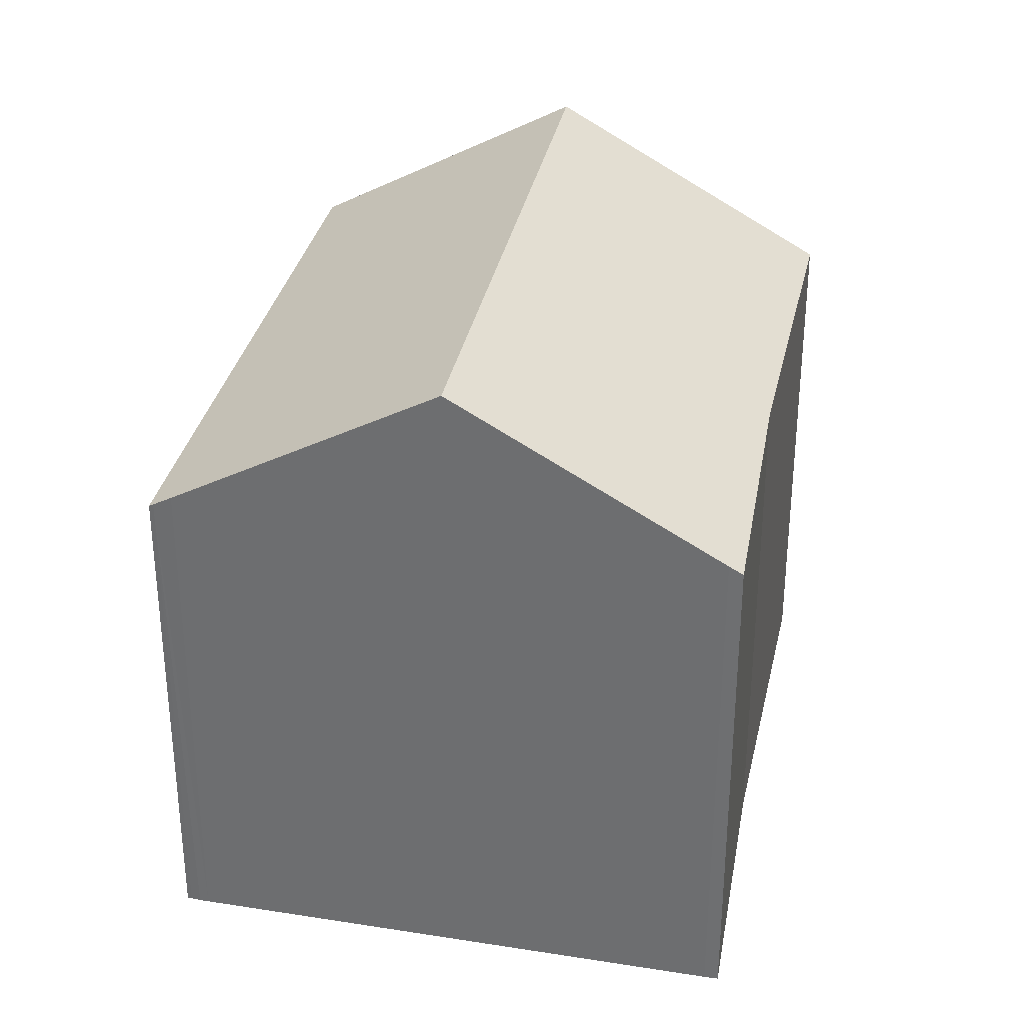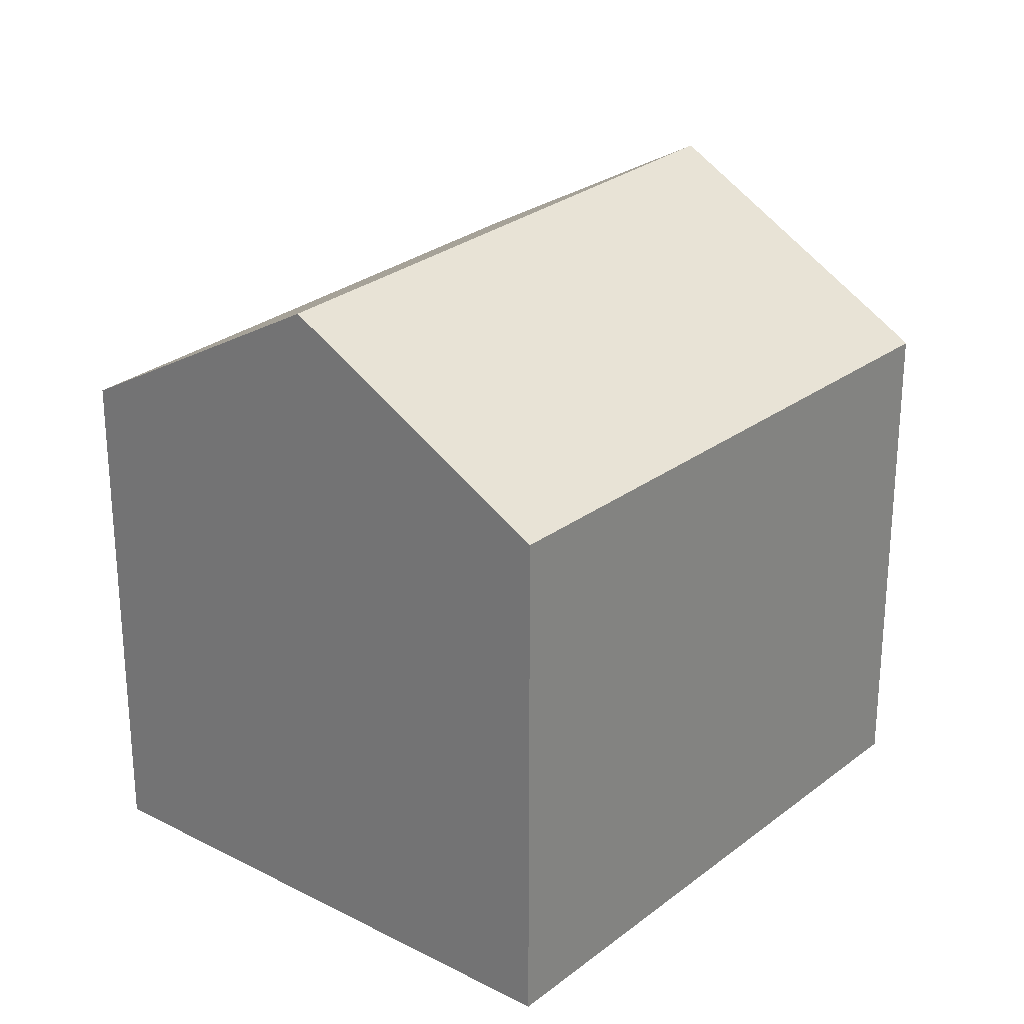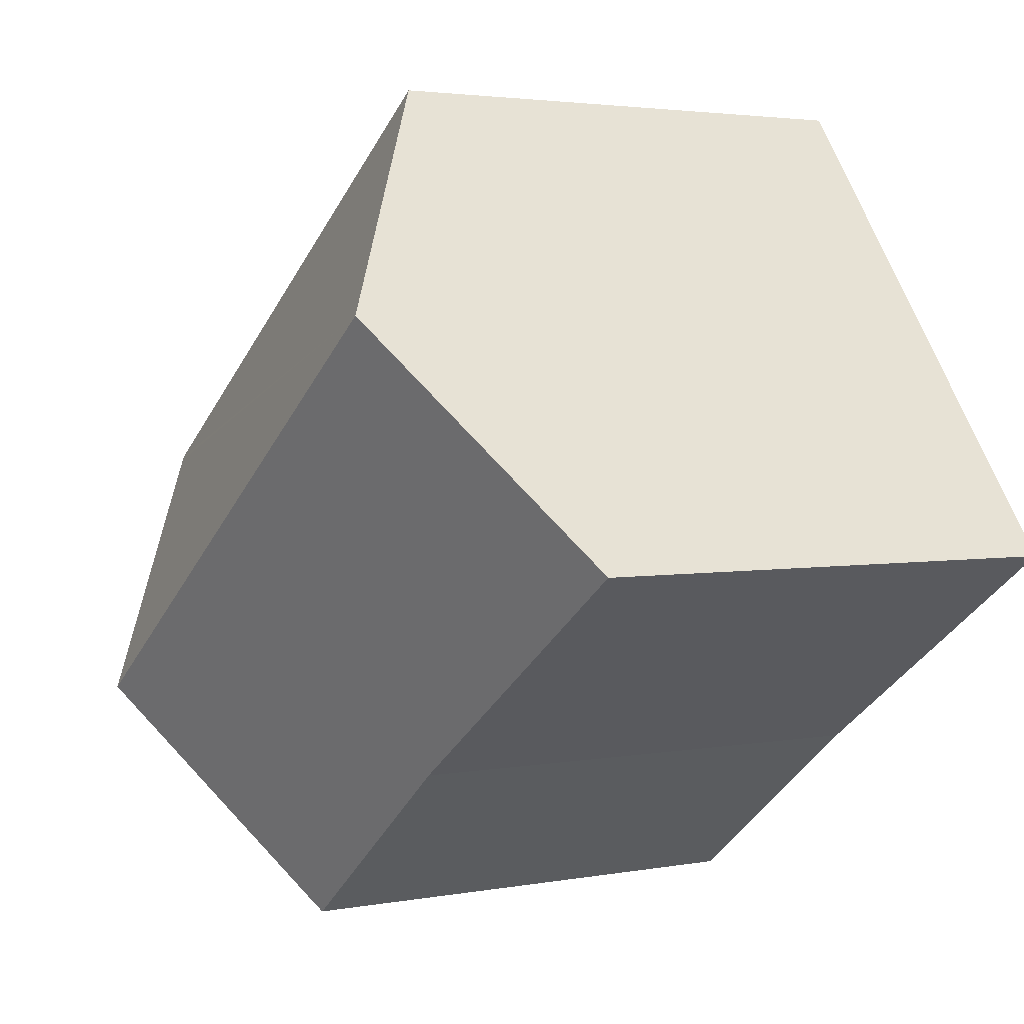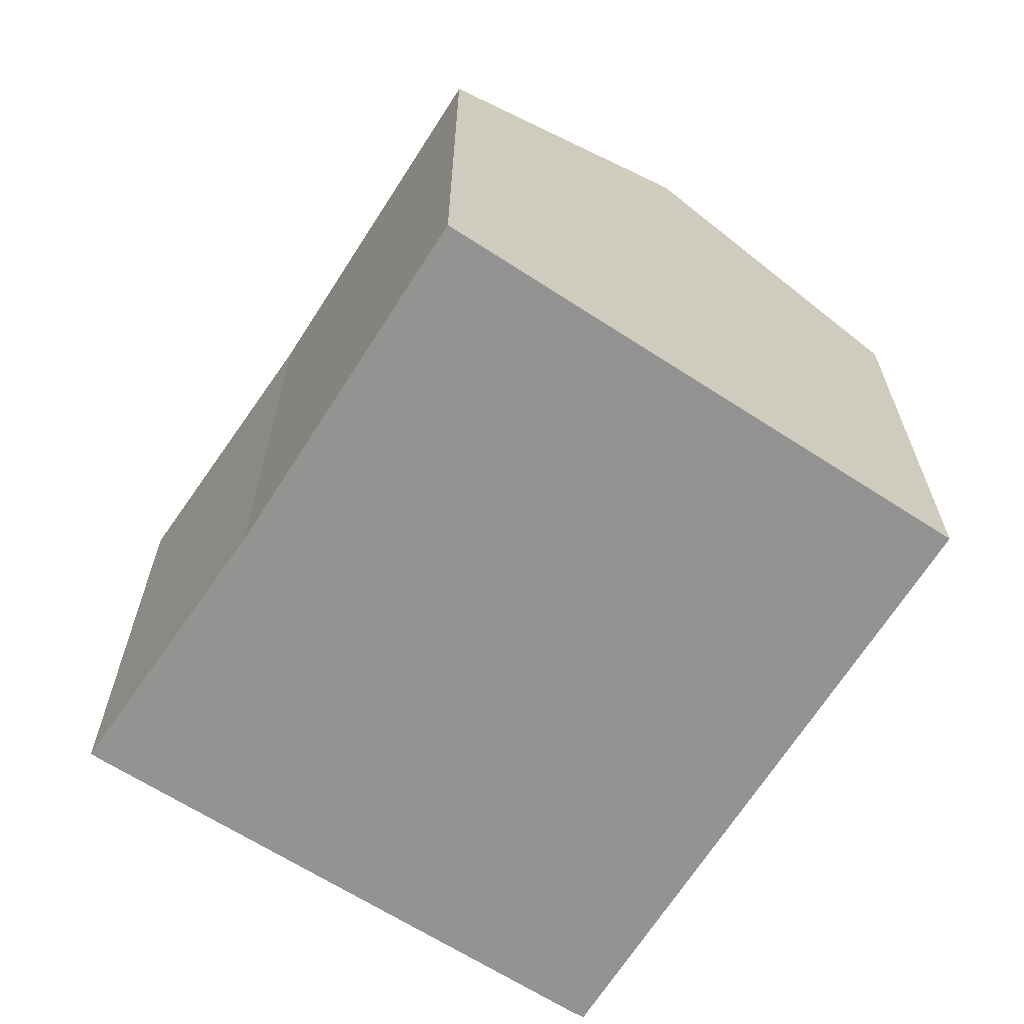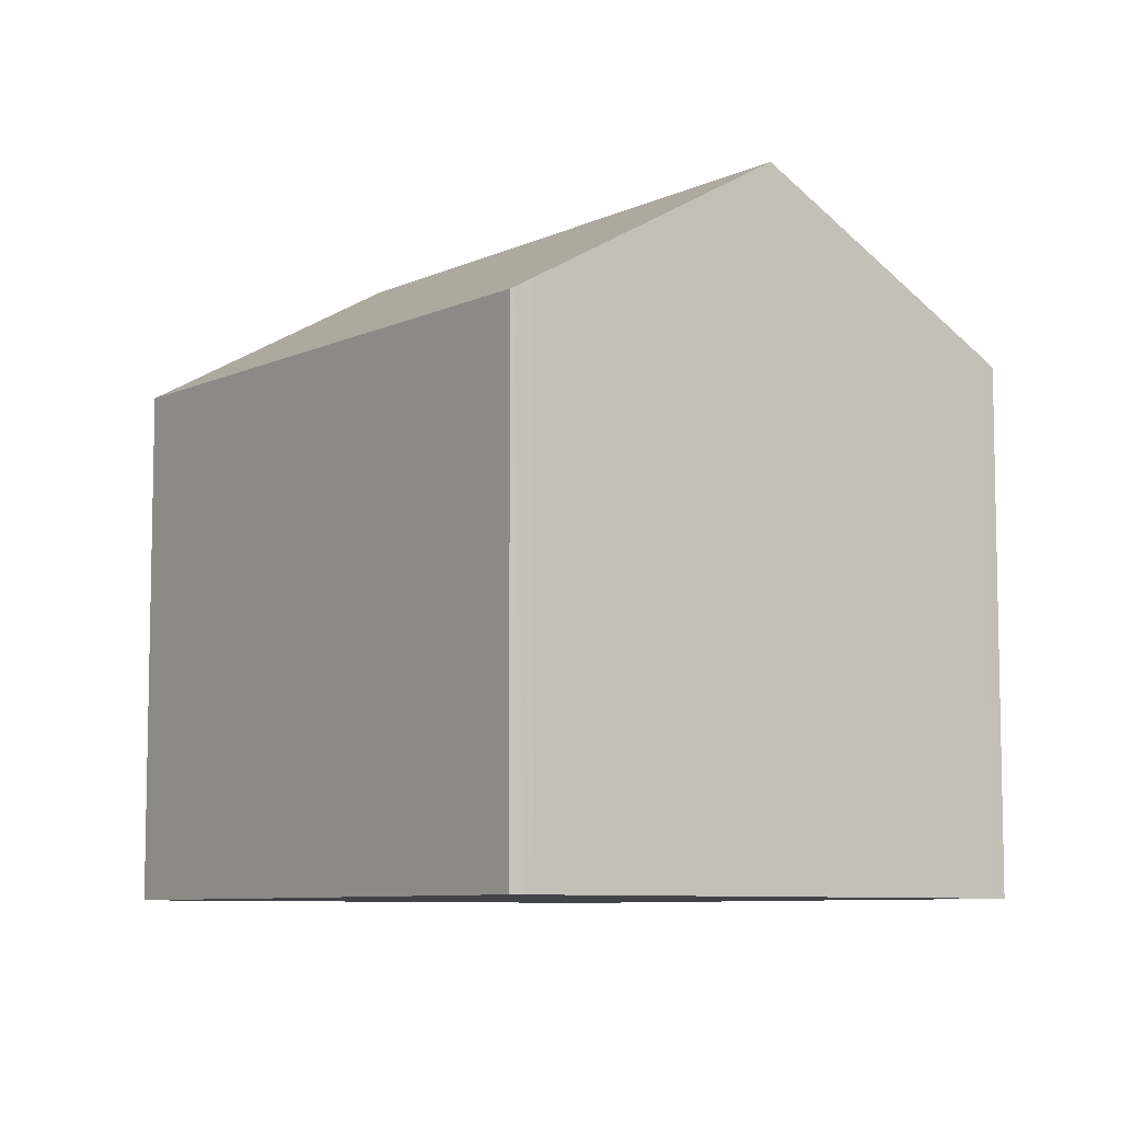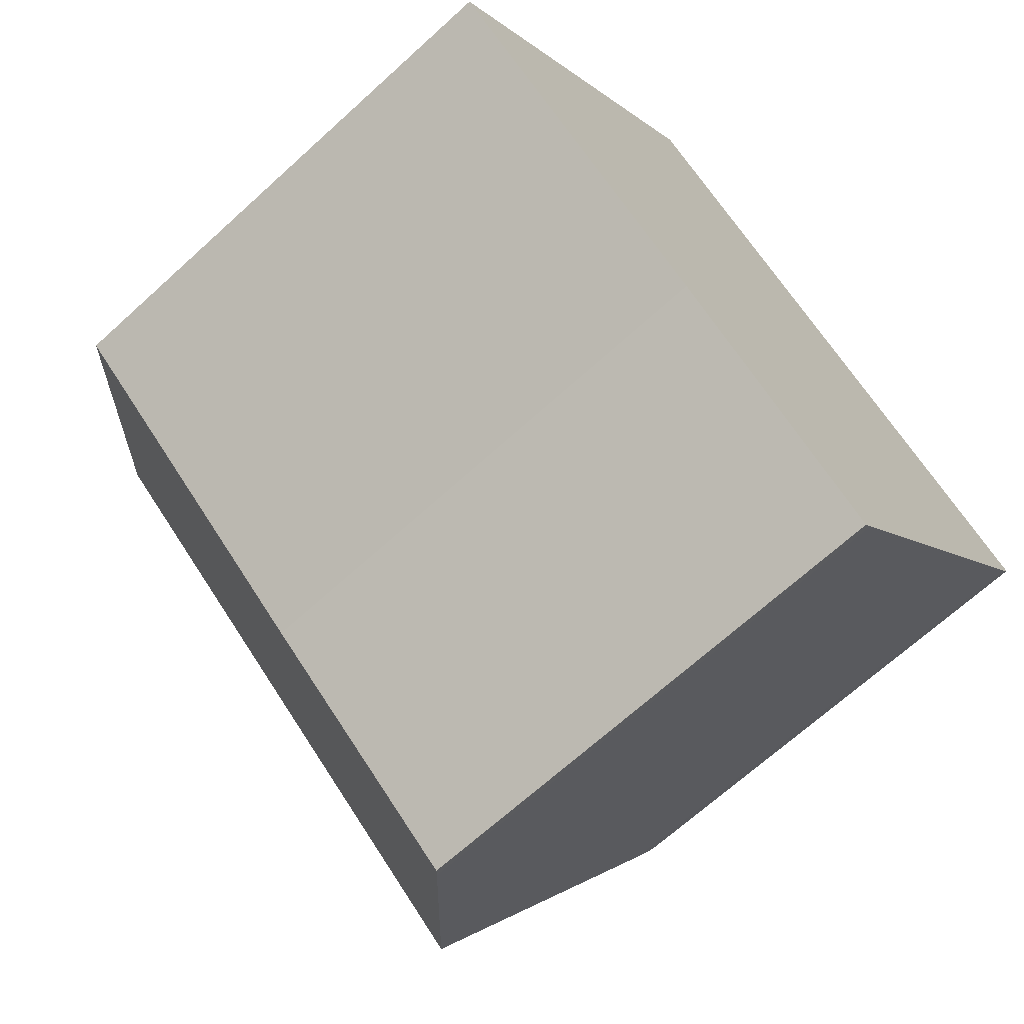
<metadata>
{"format":"obj","ext":"obj","renderer":"f3d","projection":"perspective","resolution":1024,"background":"white","views":[{"elev":33.7,"azim":137.8,"up":"+Y"},{"elev":26.6,"azim":-14.9,"up":"+Y"},{"elev":2.9,"azim":-123.1,"up":"+Z"},{"elev":-66.6,"azim":-86.9,"up":"+Y"},{"elev":-7.8,"azim":88.9,"up":"+Y"},{"elev":-67.9,"azim":-47.6,"up":"+Z"}]}
</metadata>
<code>
v  3.888 15.5 5.307
v  19.47 12.06 1.515
v  15.84 15.5 -3.56
v  19.72 11.82 1.881
v  19.77 11.77 1.969
v  16.19 11.82 4.494
v  7.691 11.96 10.5
v  7.273 12.35 9.928
v  12.2 12.05 -8.647
v  12 11.88 -8.906
v  6.859 11.96 -4.899
v  0 11.88 7.273e-16
v  6.859 3e-16 -4.899
v  12 5.453e-16 -8.906
v  0 0 0
v  3.888 -3.25e-16 5.307
v  7.273 -6.079e-16 9.928
v  7.691 -6.428e-16 10.5
v  16.19 -2.752e-16 4.494
v  19.77 -1.206e-16 1.969
v  19.47 -9.277e-17 1.515
v  12.2 5.295e-16 -8.647
v  15.84 2.18e-16 -3.56
v  19.72 -1.152e-16 1.881
v  19.59 -1.035e-16 1.69
g defaultobject
f 1 2 3
f 2 1 4
f 4 1 5
f 5 1 6
f 6 1 7
f 7 1 8
f 9 1 3
f 1 9 10
f 1 10 11
f 1 11 12
f 10 13 11
f 13 10 14
f 13 12 11
f 12 13 15
f 15 1 12
f 1 15 8
f 8 15 16
f 8 16 7
f 7 16 17
f 7 17 18
f 18 6 7
f 6 18 5
f 5 18 19
f 5 19 20
f 2 9 3
f 9 2 21
f 9 21 22
f 22 21 23
f 21 2 4
f 22 10 9
f 10 22 14
f 5 24 4
f 24 5 20
f 25 4 24
f 21 4 25
f 19 24 20
f 24 19 25
f 25 19 21
f 21 19 23
f 23 19 18
f 23 18 22
f 22 18 17
f 22 17 16
f 22 16 14
f 14 16 13
f 13 16 15

</code>
